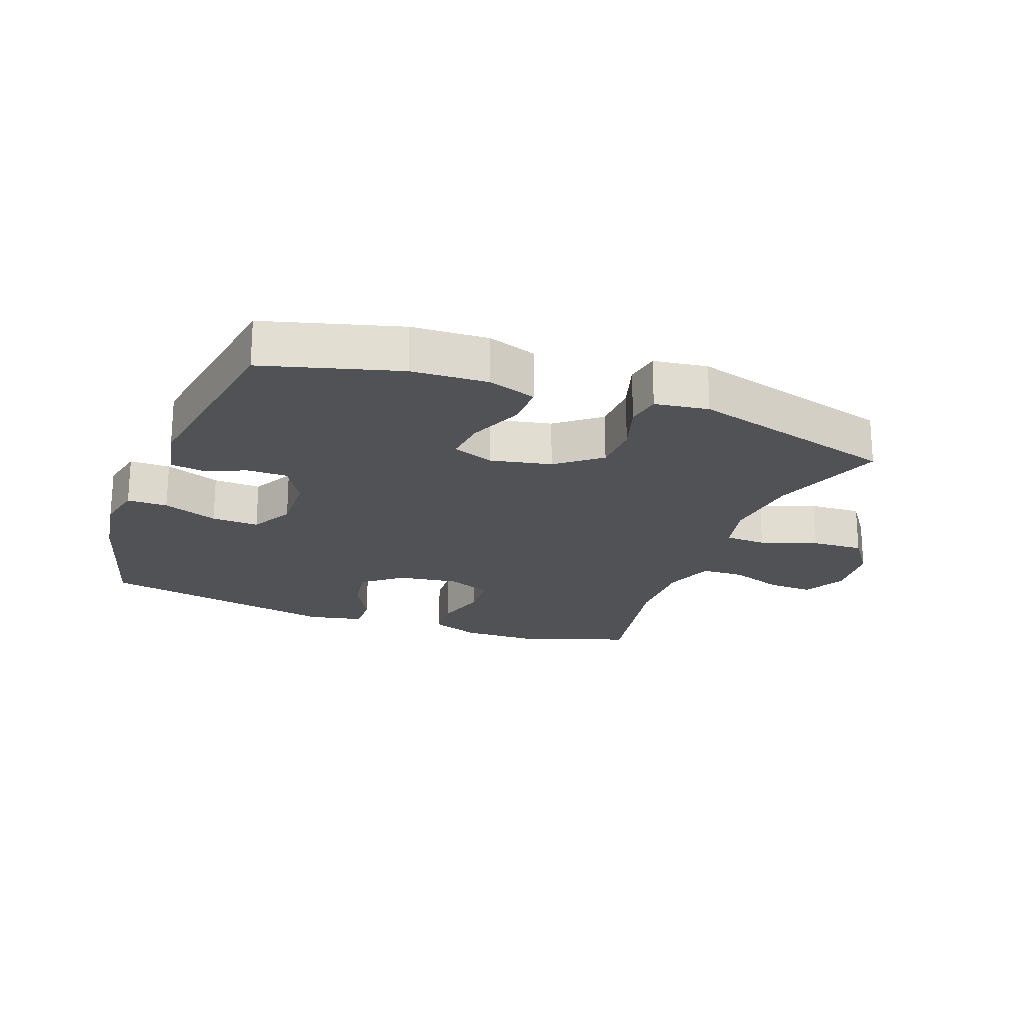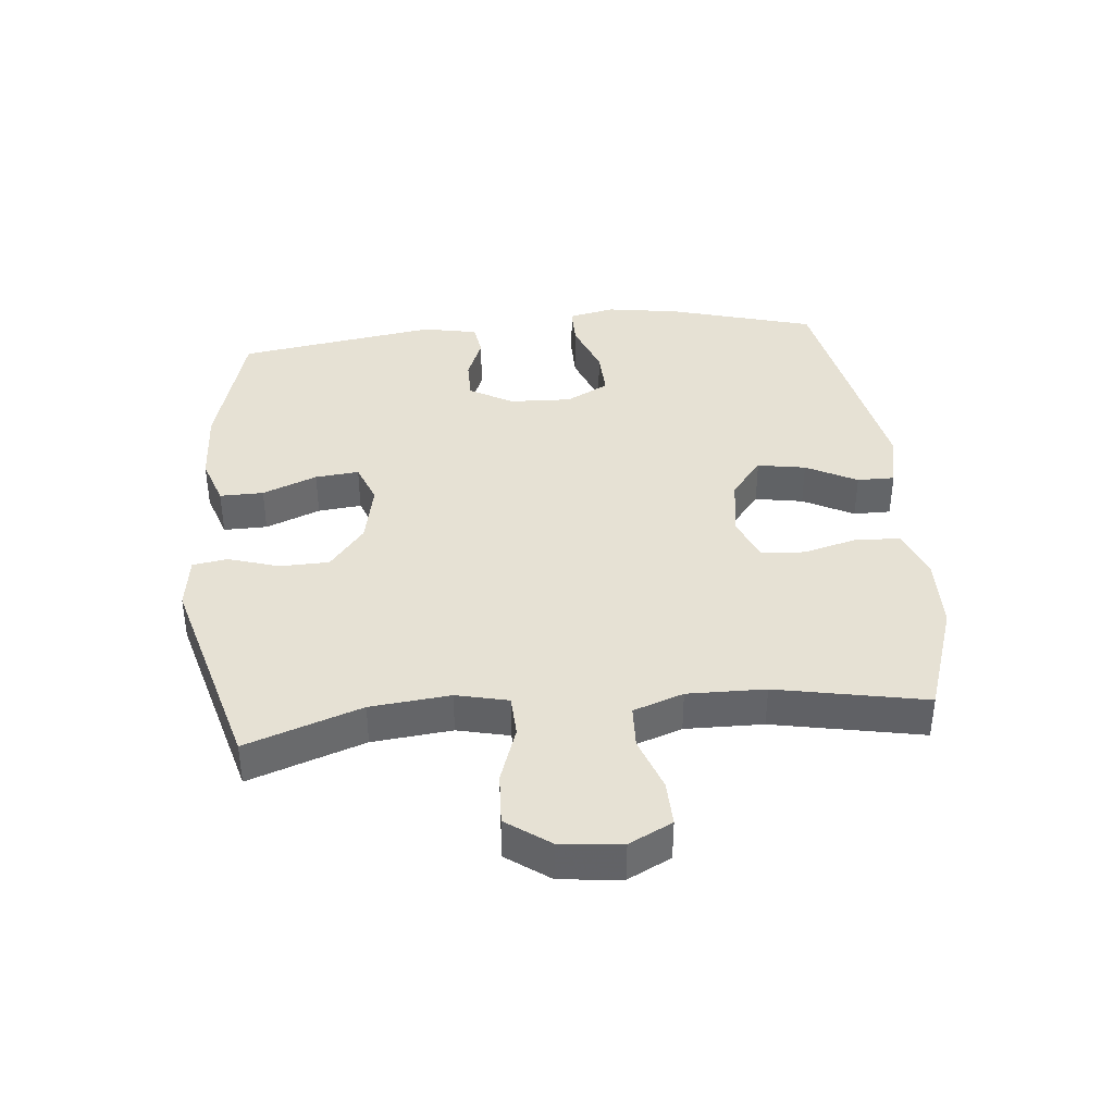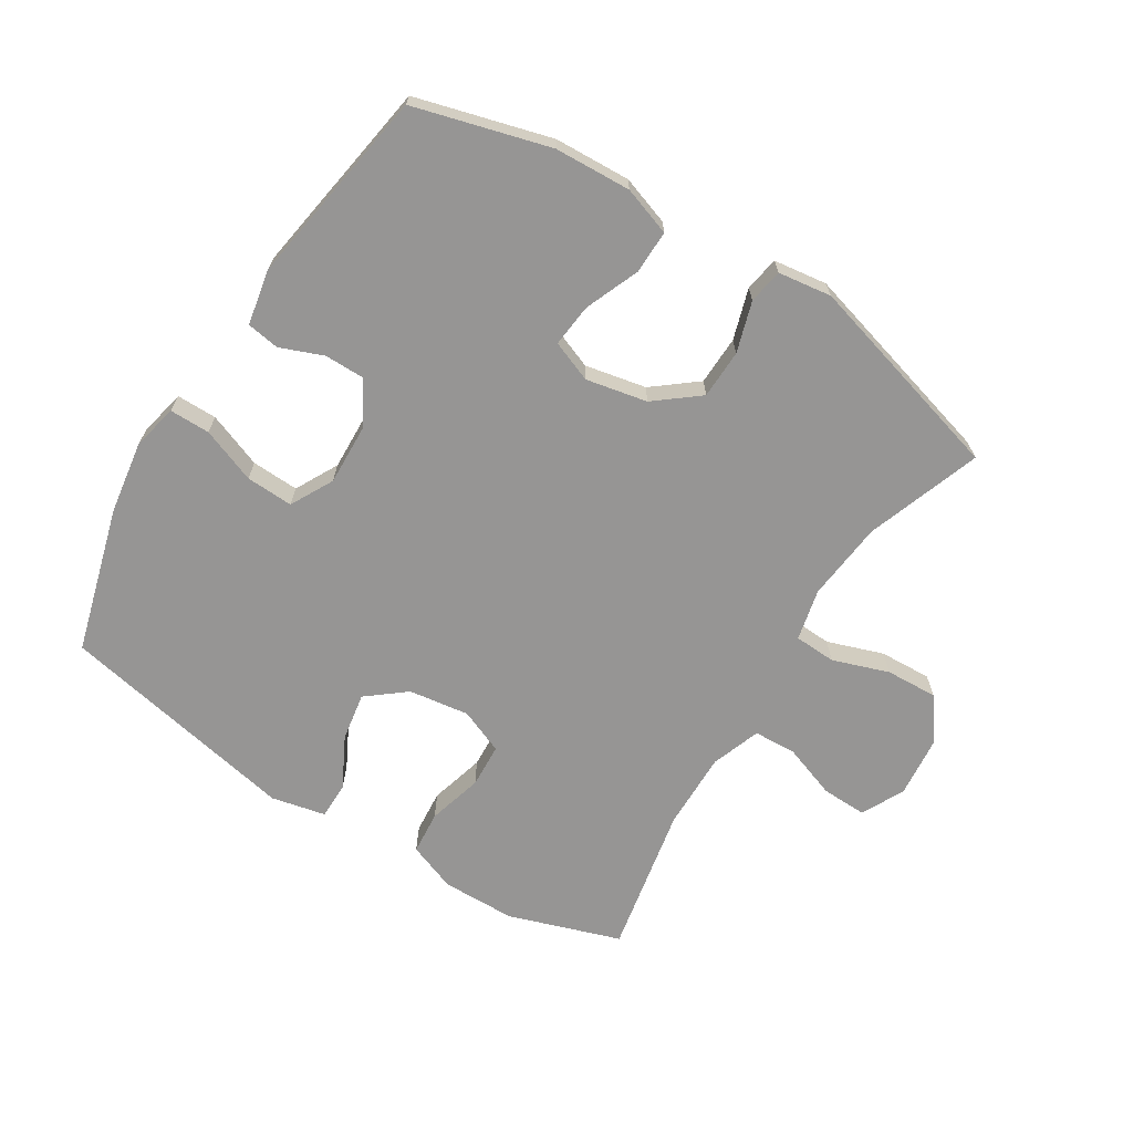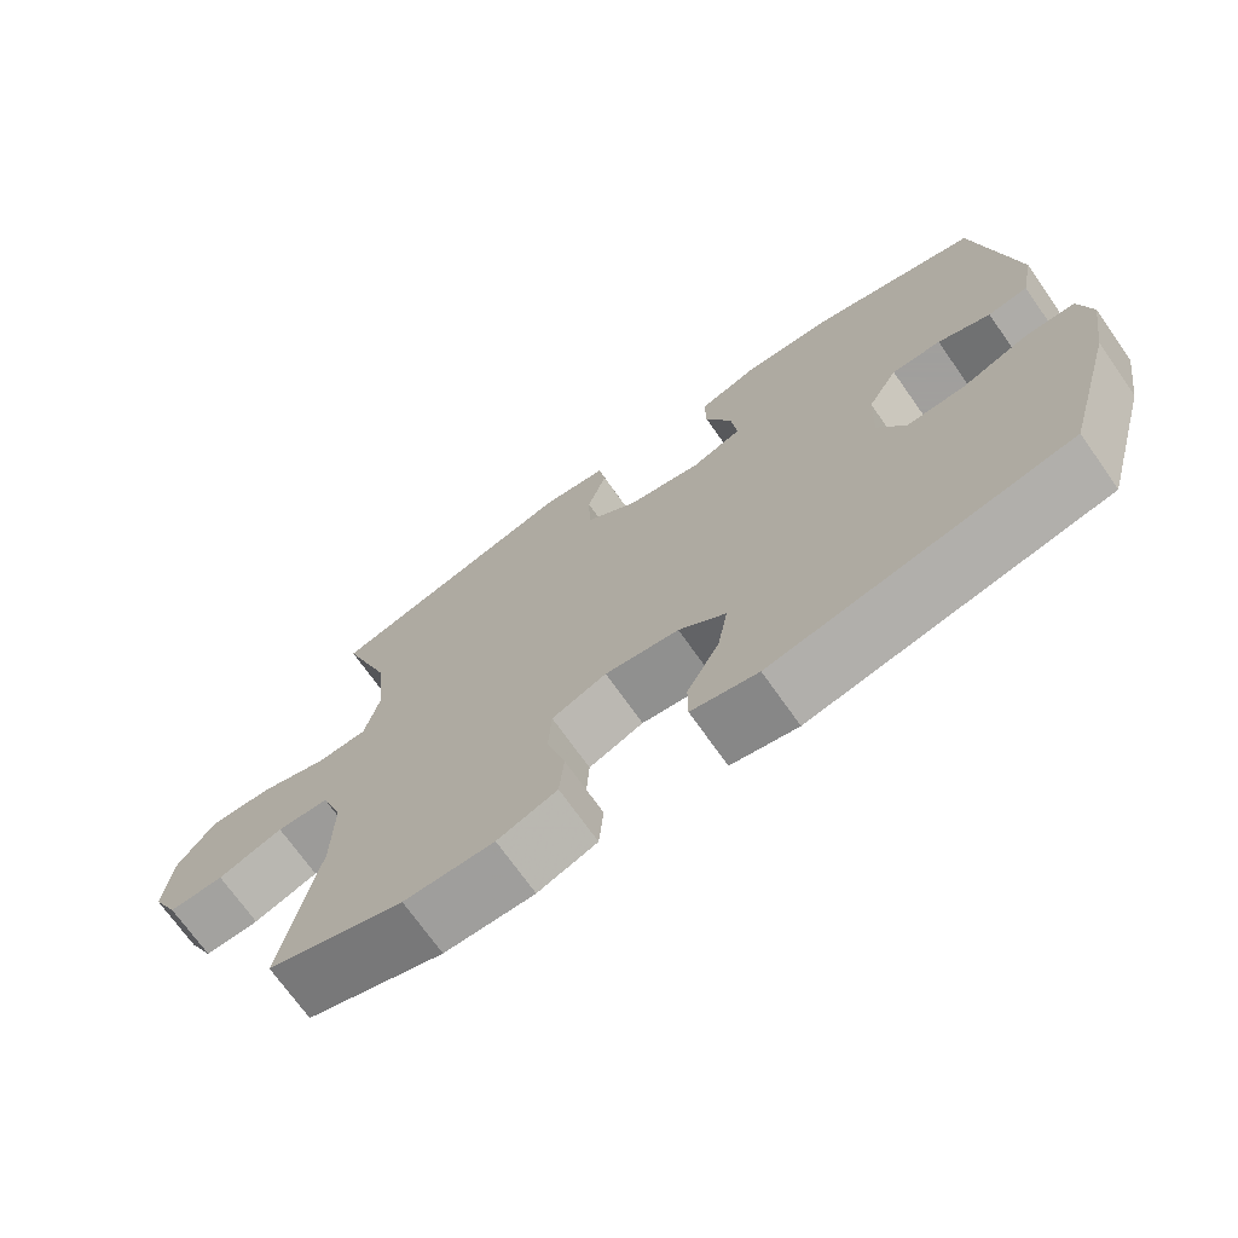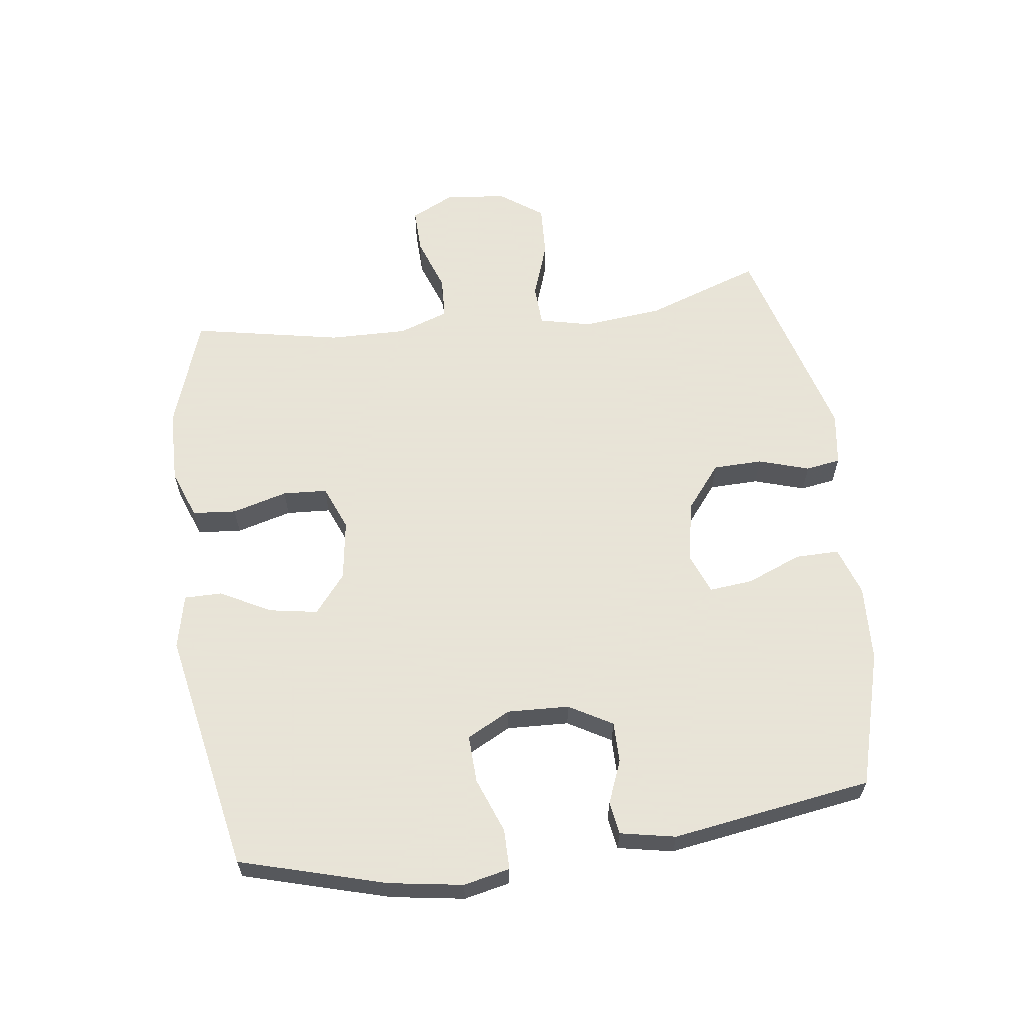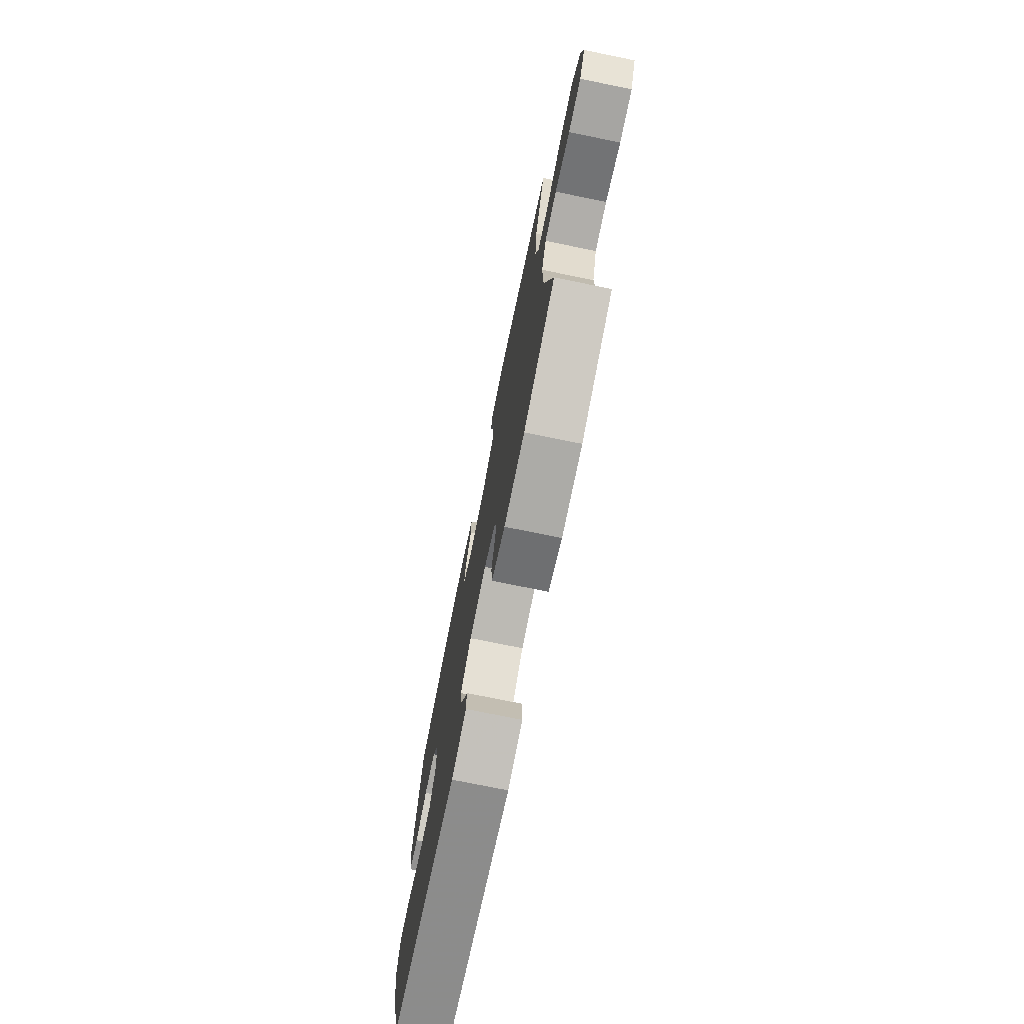
<metadata>
{"format":"obj","ext":"obj","renderer":"f3d","projection":"perspective","resolution":1024,"background":"white","views":[{"elev":-21.1,"azim":-20.6,"up":"+Y"},{"elev":39.0,"azim":84.5,"up":"+Y"},{"elev":-67.6,"azim":-32.1,"up":"+Y"},{"elev":-71.5,"azim":-144.8,"up":"+Z"},{"elev":61.4,"azim":-97.5,"up":"+Y"},{"elev":-75.3,"azim":78.5,"up":"+Z"}]}
</metadata>
<code>
v 0.5 0.07 -0.5
v 0.322 0.07 -0.56
v 0.205 0.07 -0.562
v 0.128 0.07 -0.533
v 0.122 0.07 -0.464
v 0.146 0.07 -0.377
v 0.142 0.07 -0.307
v 0.071 0.07 -0.278
v -0.025 0.07 -0.292
v -0.086 0.07 -0.341
v -0.073 0.07 -0.417
v -0.031 0.07 -0.497
v -0.031 0.07 -0.556
v -0.117 0.07 -0.575
v -0.5 0.07 -0.5
v -0.565 0.07 -0.27
v -0.583 0.07 -0.154
v -0.567 0.07 -0.081
v -0.503 0.07 -0.081
v -0.416 0.07 -0.114
v -0.341 0.07 -0.117
v -0.305 0.07 -0.049
v -0.309 0.07 0.049
v -0.348 0.07 0.117
v -0.412 0.07 0.117
v -0.48 0.07 0.09
v -0.532 0.07 0.098
v -0.549 0.07 0.185
v -0.5 0.07 0.5
v -0.286 0.07 0.56
v -0.165 0.07 0.566
v -0.088 0.07 0.54
v -0.089 0.07 0.471
v -0.124 0.07 0.385
v -0.131 0.07 0.316
v -0.066 0.07 0.291
v 0.031 0.07 0.311
v 0.1 0.07 0.366
v 0.102 0.07 0.444
v 0.077 0.07 0.524
v 0.086 0.07 0.579
v 0.171 0.07 0.591
v 0.5 0.07 0.5
v 0.436 0.07 0.318
v 0.423 0.07 0.192
v 0.442 0.07 0.11
v 0.508 0.07 0.107
v 0.597 0.07 0.138
v 0.68 0.07 0.142
v 0.729 0.07 0.074
v 0.739 0.07 -0.023
v 0.705 0.07 -0.091
v 0.633 0.07 -0.089
v 0.548 0.07 -0.059
v 0.48 0.07 -0.062
v 0.452 0.07 -0.141
v 0.454 0.07 -0.264
v 0.5 0 -0.5
v 0.322 0 -0.56
v 0.205 0 -0.562
v 0.128 0 -0.533
v 0.122 0 -0.464
v 0.146 0 -0.377
v 0.142 0 -0.307
v 0.071 0 -0.278
v -0.025 0 -0.292
v -0.086 0 -0.341
v -0.073 0 -0.417
v -0.031 0 -0.497
v -0.031 0 -0.556
v -0.117 0 -0.575
v -0.5 0 -0.5
v -0.565 0 -0.27
v -0.583 0 -0.154
v -0.567 0 -0.081
v -0.503 0 -0.081
v -0.416 0 -0.114
v -0.341 0 -0.117
v -0.305 0 -0.049
v -0.309 0 0.049
v -0.348 0 0.117
v -0.412 0 0.117
v -0.48 0 0.09
v -0.532 0 0.098
v -0.549 0 0.185
v -0.5 0 0.5
v -0.286 0 0.56
v -0.165 0 0.566
v -0.088 0 0.54
v -0.089 0 0.471
v -0.124 0 0.385
v -0.131 0 0.316
v -0.066 0 0.291
v 0.031 0 0.311
v 0.1 0 0.366
v 0.102 0 0.444
v 0.077 0 0.524
v 0.086 0 0.579
v 0.171 0 0.591
v 0.5 0 0.5
v 0.436 0 0.318
v 0.423 0 0.192
v 0.442 0 0.11
v 0.508 0 0.107
v 0.597 0 0.138
v 0.68 0 0.142
v 0.729 0 0.074
v 0.739 0 -0.023
v 0.705 0 -0.091
v 0.633 0 -0.089
v 0.548 0 -0.059
v 0.48 0 -0.062
v 0.452 0 -0.141
v 0.454 0 -0.264
f 51 52 53 54
f 51 54 55
f 50 51 55
f 47 48 49 50
f 46 47 50 55
f 45 46 55 56
f 41 42 43 44
f 39 40 41 44
f 38 39 44 45
f 37 38 45 56
f 31 32 33 34
f 31 34 35
f 30 31 35
f 29 30 35
f 28 29 35
f 25 26 27 28
f 24 25 28 35
f 23 24 35 36
f 17 18 19 20
f 17 20 21
f 16 17 21
f 15 16 21
f 14 15 21 22
f 11 12 13 14
f 10 11 14 22
f 3 4 5 6
f 3 6 7
f 57 1 2 3
f 57 3 7
f 56 57 7 8
f 37 56 8 9
f 22 23 36 37
f 9 10 22 37
f 111 110 109 108
f 112 111 108
f 112 108 107
f 107 106 105 104
f 112 107 104 103
f 113 112 103 102
f 101 100 99 98
f 101 98 97 96
f 102 101 96 95
f 113 102 95 94
f 91 90 89 88
f 92 91 88
f 92 88 87
f 92 87 86
f 92 86 85
f 85 84 83 82
f 92 85 82 81
f 93 92 81 80
f 77 76 75 74
f 78 77 74
f 78 74 73
f 78 73 72
f 79 78 72 71
f 71 70 69 68
f 79 71 68 67
f 63 62 61 60
f 64 63 60
f 60 59 58 114
f 64 60 114
f 65 64 114 113
f 66 65 113 94
f 94 93 80 79
f 94 79 67 66
f 1 58 59 2
f 2 59 60 3
f 3 60 61 4
f 4 61 62 5
f 5 62 63 6
f 6 63 64 7
f 7 64 65 8
f 8 65 66 9
f 9 66 67 10
f 10 67 68 11
f 11 68 69 12
f 12 69 70 13
f 13 70 71 14
f 14 71 72 15
f 15 72 73 16
f 16 73 74 17
f 17 74 75 18
f 18 75 76 19
f 19 76 77 20
f 20 77 78 21
f 21 78 79 22
f 22 79 80 23
f 23 80 81 24
f 24 81 82 25
f 25 82 83 26
f 26 83 84 27
f 27 84 85 28
f 28 85 86 29
f 29 86 87 30
f 30 87 88 31
f 31 88 89 32
f 32 89 90 33
f 33 90 91 34
f 34 91 92 35
f 35 92 93 36
f 36 93 94 37
f 37 94 95 38
f 38 95 96 39
f 39 96 97 40
f 40 97 98 41
f 41 98 99 42
f 42 99 100 43
f 43 100 101 44
f 44 101 102 45
f 45 102 103 46
f 46 103 104 47
f 47 104 105 48
f 48 105 106 49
f 49 106 107 50
f 50 107 108 51
f 51 108 109 52
f 52 109 110 53
f 53 110 111 54
f 54 111 112 55
f 55 112 113 56
f 56 113 114 57
f 57 114 58 1

</code>
